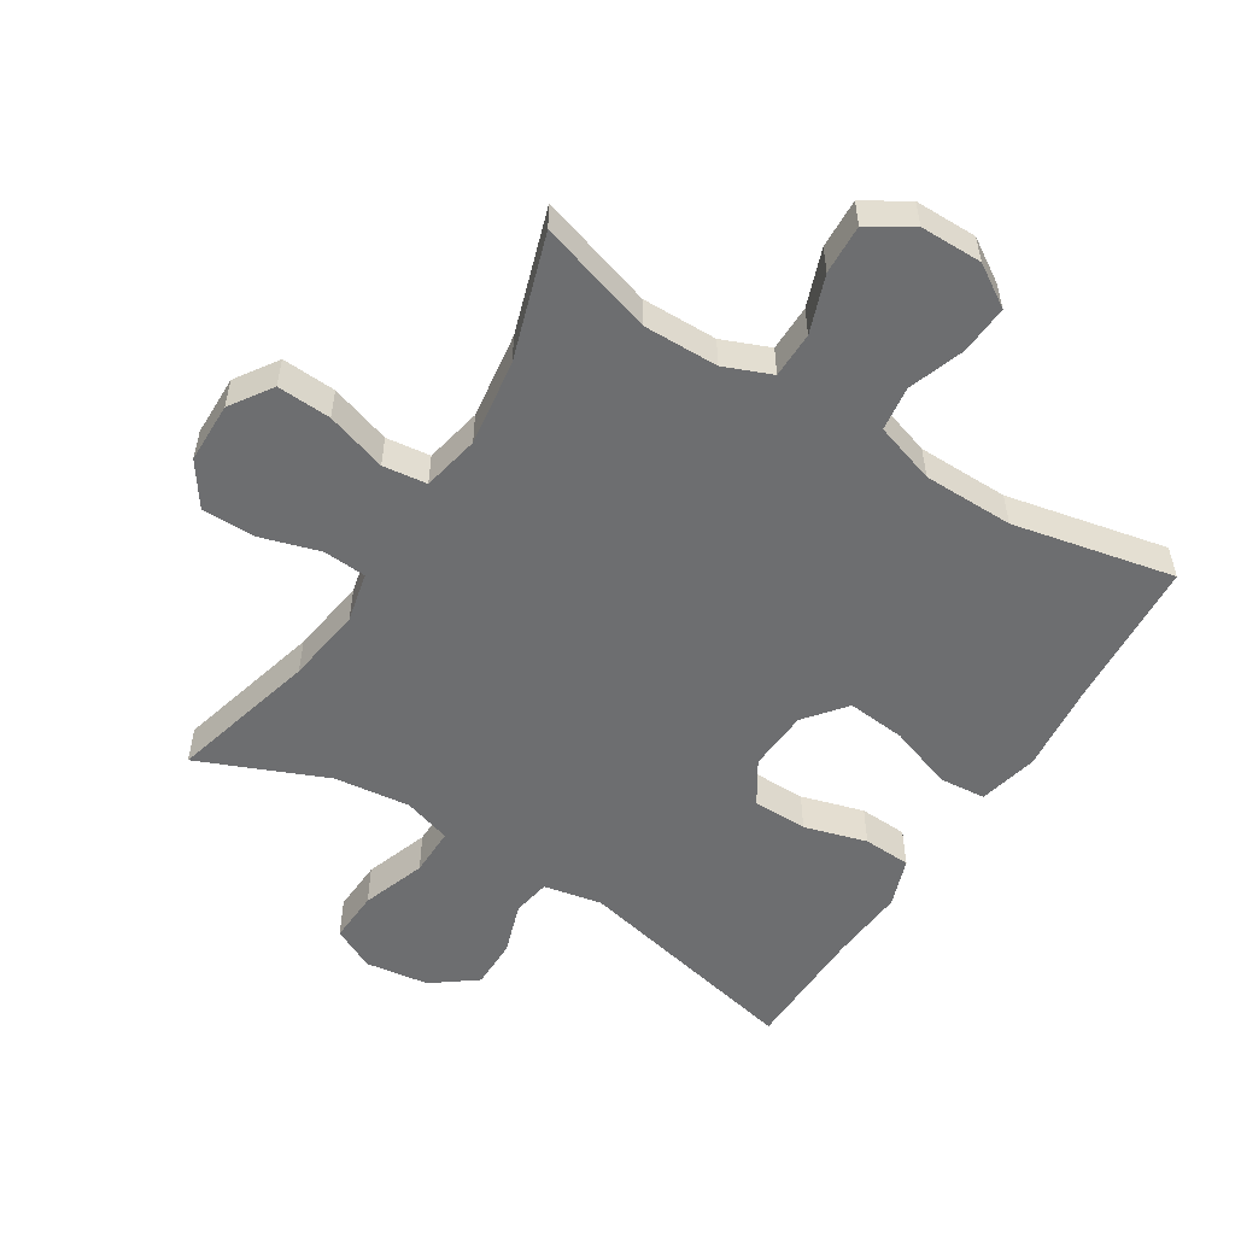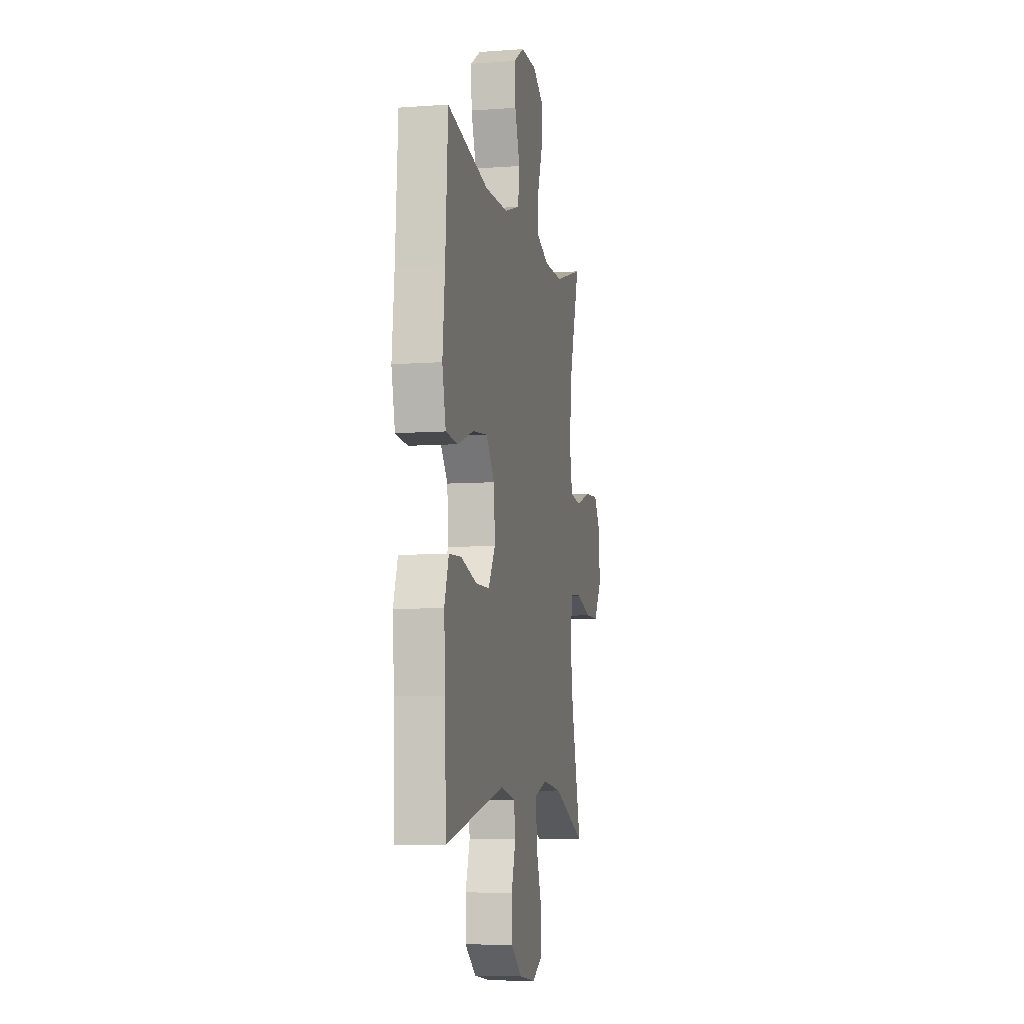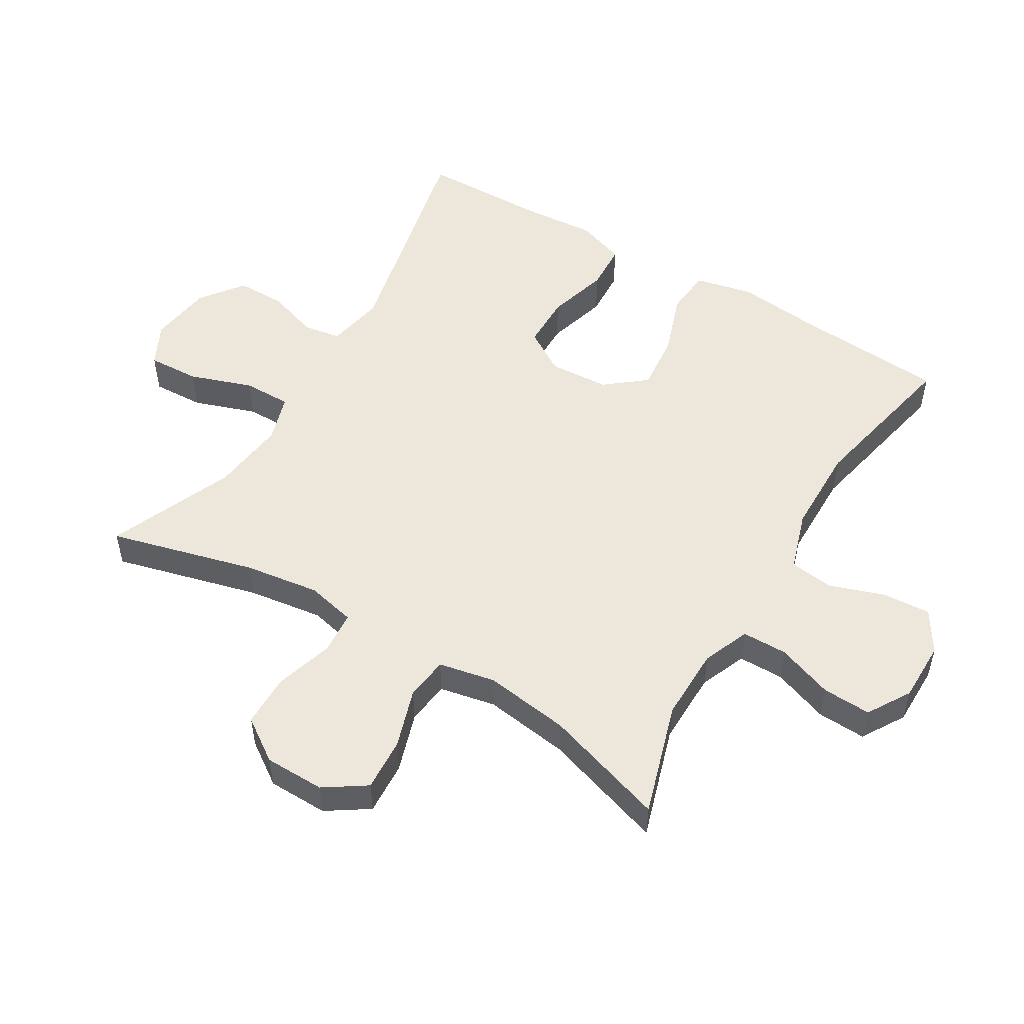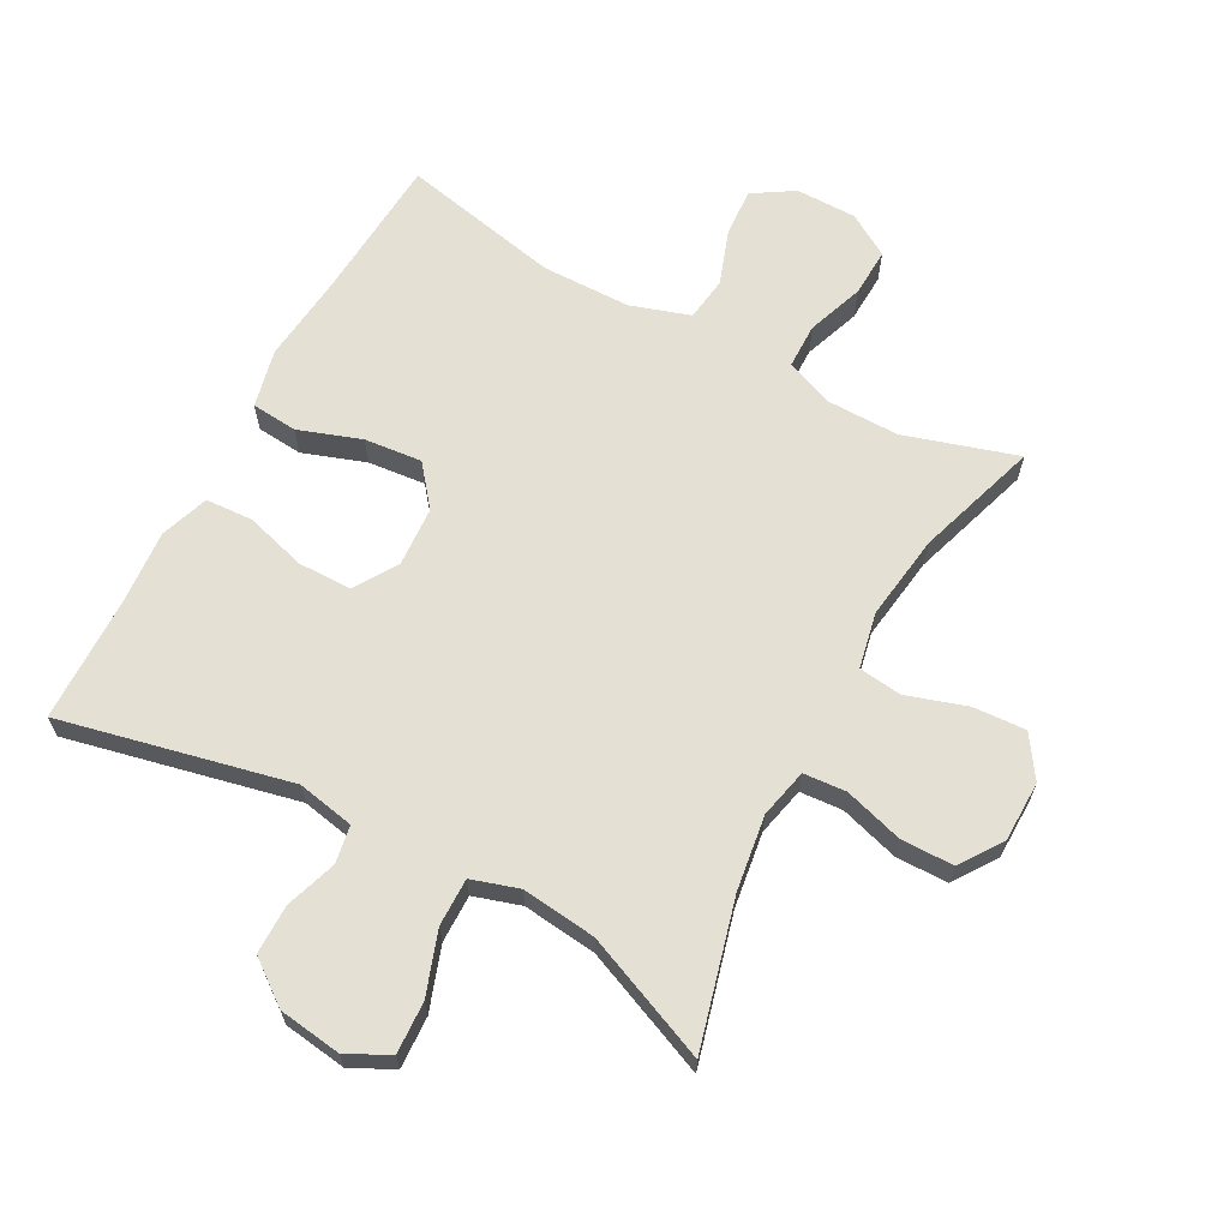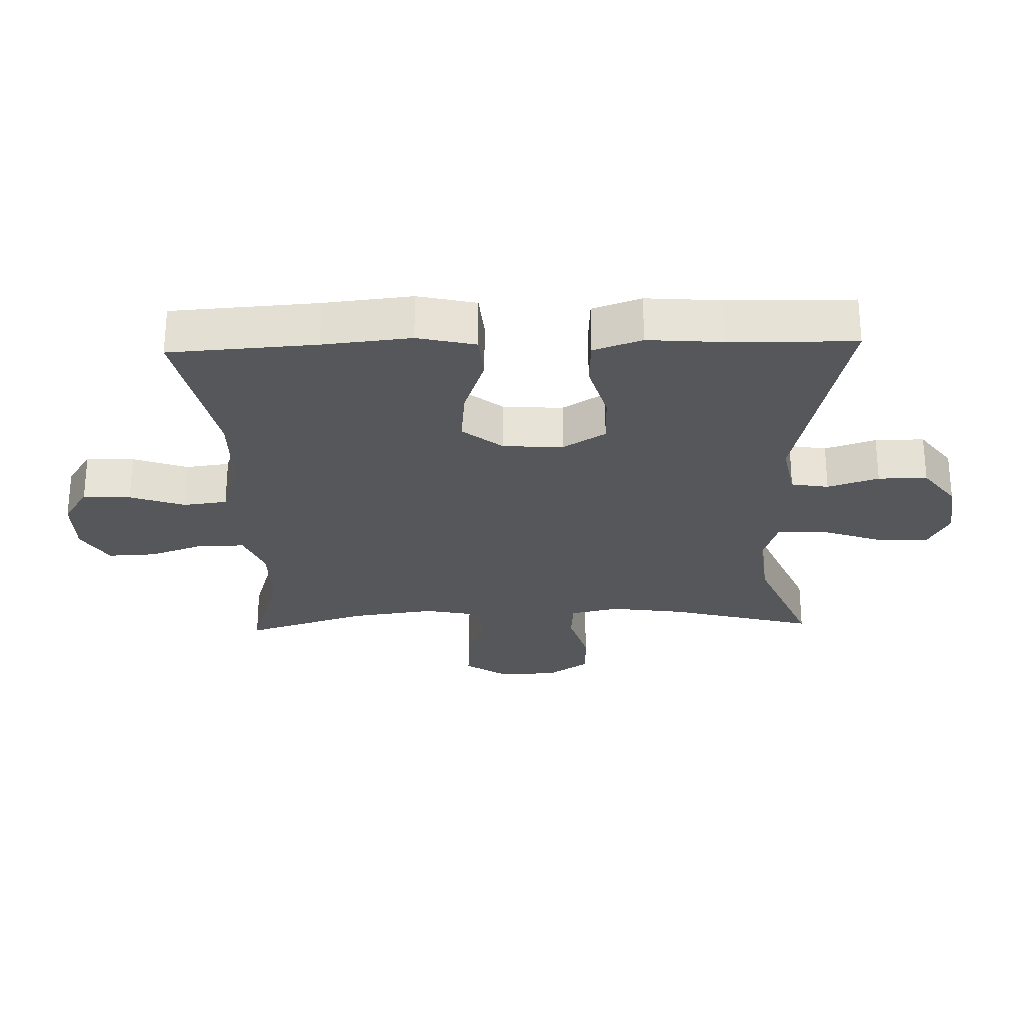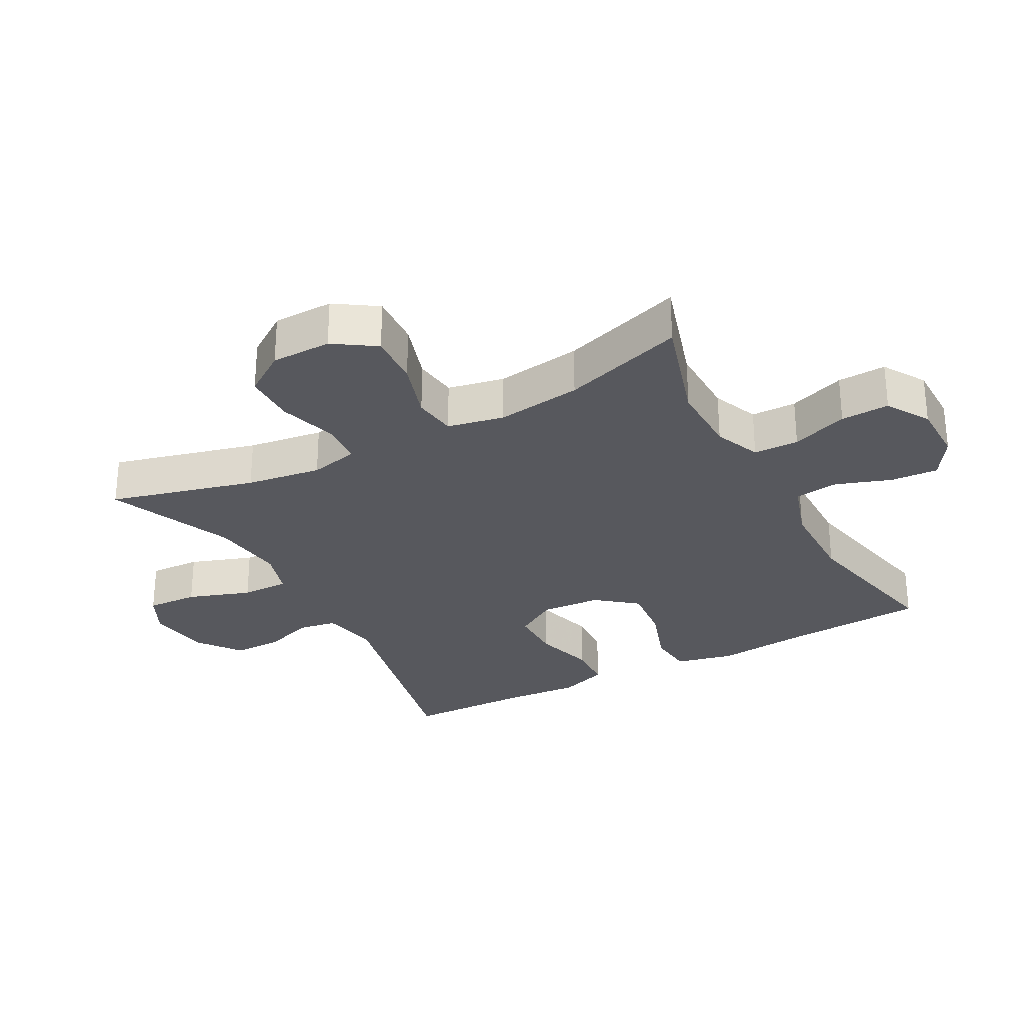
<metadata>
{"format":"obj","ext":"obj","renderer":"f3d","projection":"perspective","resolution":1024,"background":"white","views":[{"elev":-54.2,"azim":-31.9,"up":"+Y"},{"elev":-7.5,"azim":101.7,"up":"+Z"},{"elev":52.1,"azim":-58.9,"up":"+Y"},{"elev":65.2,"azim":-151.5,"up":"+Y"},{"elev":-26.6,"azim":91.8,"up":"+Y"},{"elev":-28.9,"azim":-61.4,"up":"+Y"}]}
</metadata>
<code>
v 0.5 0.07 0.5
v 0.515 0.07 0.273
v 0.529 0.07 0.137
v 0.508 0.07 0.047
v 0.437 0.07 0.041
v 0.34 0.07 0.075
v 0.251 0.07 0.084
v 0.201 0.07 0.022
v 0.195 0.07 -0.071
v 0.236 0.07 -0.137
v 0.319 0.07 -0.138
v 0.414 0.07 -0.111
v 0.487 0.07 -0.115
v 0.513 0.07 -0.19
v 0.504 0.07 -0.305
v 0.5 0.07 -0.5
v 0.146 0.07 -0.42
v 0.057 0.07 -0.437
v 0.047 0.07 -0.495
v 0.073 0.07 -0.574
v 0.073 0.07 -0.65
v 0.006 0.07 -0.7
v -0.091 0.07 -0.713
v -0.156 0.07 -0.68
v -0.152 0.07 -0.6
v -0.118 0.07 -0.503
v -0.117 0.07 -0.429
v -0.19 0.07 -0.406
v -0.305 0.07 -0.419
v -0.5 0.07 -0.5
v -0.44 0.07 -0.275
v -0.423 0.07 -0.159
v -0.44 0.07 -0.083
v -0.506 0.07 -0.078
v -0.597 0.07 -0.105
v -0.678 0.07 -0.104
v -0.723 0.07 -0.038
v -0.724 0.07 0.055
v -0.681 0.07 0.119
v -0.599 0.07 0.114
v -0.507 0.07 0.084
v -0.44 0.07 0.092
v -0.422 0.07 0.179
v -0.44 0.07 0.311
v -0.5 0.07 0.5
v -0.326 0.07 0.446
v -0.212 0.07 0.447
v -0.14 0.07 0.476
v -0.139 0.07 0.546
v -0.17 0.07 0.633
v -0.173 0.07 0.708
v -0.107 0.07 0.748
v -0.013 0.07 0.748
v 0.05 0.07 0.708
v 0.045 0.07 0.634
v 0.015 0.07 0.549
v 0.024 0.07 0.481
v 0.116 0.07 0.451
v 0.254 0.07 0.449
v 0.5 0 0.5
v 0.515 0 0.273
v 0.529 0 0.137
v 0.508 0 0.047
v 0.437 0 0.041
v 0.34 0 0.075
v 0.251 0 0.084
v 0.201 0 0.022
v 0.195 0 -0.071
v 0.236 0 -0.137
v 0.319 0 -0.138
v 0.414 0 -0.111
v 0.487 0 -0.115
v 0.513 0 -0.19
v 0.504 0 -0.305
v 0.5 0 -0.5
v 0.146 0 -0.42
v 0.057 0 -0.437
v 0.047 0 -0.495
v 0.073 0 -0.574
v 0.073 0 -0.65
v 0.006 0 -0.7
v -0.091 0 -0.713
v -0.156 0 -0.68
v -0.152 0 -0.6
v -0.118 0 -0.503
v -0.117 0 -0.429
v -0.19 0 -0.406
v -0.305 0 -0.419
v -0.5 0 -0.5
v -0.44 0 -0.275
v -0.423 0 -0.159
v -0.44 0 -0.083
v -0.506 0 -0.078
v -0.597 0 -0.105
v -0.678 0 -0.104
v -0.723 0 -0.038
v -0.724 0 0.055
v -0.681 0 0.119
v -0.599 0 0.114
v -0.507 0 0.084
v -0.44 0 0.092
v -0.422 0 0.179
v -0.44 0 0.311
v -0.5 0 0.5
v -0.326 0 0.446
v -0.212 0 0.447
v -0.14 0 0.476
v -0.139 0 0.546
v -0.17 0 0.633
v -0.173 0 0.708
v -0.107 0 0.748
v -0.013 0 0.748
v 0.05 0 0.708
v 0.045 0 0.634
v 0.015 0 0.549
v 0.024 0 0.481
v 0.116 0 0.451
v 0.254 0 0.449
f 53 54 55 56
f 53 56 57
f 52 53 57
f 49 50 51 52
f 48 49 52 57
f 47 48 57 58
f 44 45 46
f 43 44 46 47
f 42 43 47 58
f 38 39 40 41
f 38 41 42
f 37 38 42
f 34 35 36 37
f 33 34 37 42
f 32 33 42 58
f 29 30 31
f 28 29 31 32
f 27 28 32 58
f 23 24 25 26
f 19 20 21 22
f 18 19 22 23
f 15 16 17
f 15 17 18
f 14 15 18
f 11 12 13 14
f 10 11 14 18
f 9 10 18
f 8 9 18 23
f 3 4 5 6
f 2 3 6 7
f 59 1 2 7
f 58 59 7 8
f 26 27 58
f 8 23 26 58
f 115 114 113 112
f 116 115 112
f 116 112 111
f 111 110 109 108
f 116 111 108 107
f 117 116 107 106
f 105 104 103
f 106 105 103 102
f 117 106 102 101
f 100 99 98 97
f 101 100 97
f 101 97 96
f 96 95 94 93
f 101 96 93 92
f 117 101 92 91
f 90 89 88
f 91 90 88 87
f 117 91 87 86
f 85 84 83 82
f 81 80 79 78
f 82 81 78 77
f 76 75 74
f 77 76 74
f 77 74 73
f 73 72 71 70
f 77 73 70 69
f 77 69 68
f 82 77 68 67
f 65 64 63 62
f 66 65 62 61
f 66 61 60 118
f 67 66 118 117
f 117 86 85
f 117 85 82 67
f 1 60 61 2
f 2 61 62 3
f 3 62 63 4
f 4 63 64 5
f 5 64 65 6
f 6 65 66 7
f 7 66 67 8
f 8 67 68 9
f 9 68 69 10
f 10 69 70 11
f 11 70 71 12
f 12 71 72 13
f 13 72 73 14
f 14 73 74 15
f 15 74 75 16
f 16 75 76 17
f 17 76 77 18
f 18 77 78 19
f 19 78 79 20
f 20 79 80 21
f 21 80 81 22
f 22 81 82 23
f 23 82 83 24
f 24 83 84 25
f 25 84 85 26
f 26 85 86 27
f 27 86 87 28
f 28 87 88 29
f 29 88 89 30
f 30 89 90 31
f 31 90 91 32
f 32 91 92 33
f 33 92 93 34
f 34 93 94 35
f 35 94 95 36
f 36 95 96 37
f 37 96 97 38
f 38 97 98 39
f 39 98 99 40
f 40 99 100 41
f 41 100 101 42
f 42 101 102 43
f 43 102 103 44
f 44 103 104 45
f 45 104 105 46
f 46 105 106 47
f 47 106 107 48
f 48 107 108 49
f 49 108 109 50
f 50 109 110 51
f 51 110 111 52
f 52 111 112 53
f 53 112 113 54
f 54 113 114 55
f 55 114 115 56
f 56 115 116 57
f 57 116 117 58
f 58 117 118 59
f 59 118 60 1

</code>
